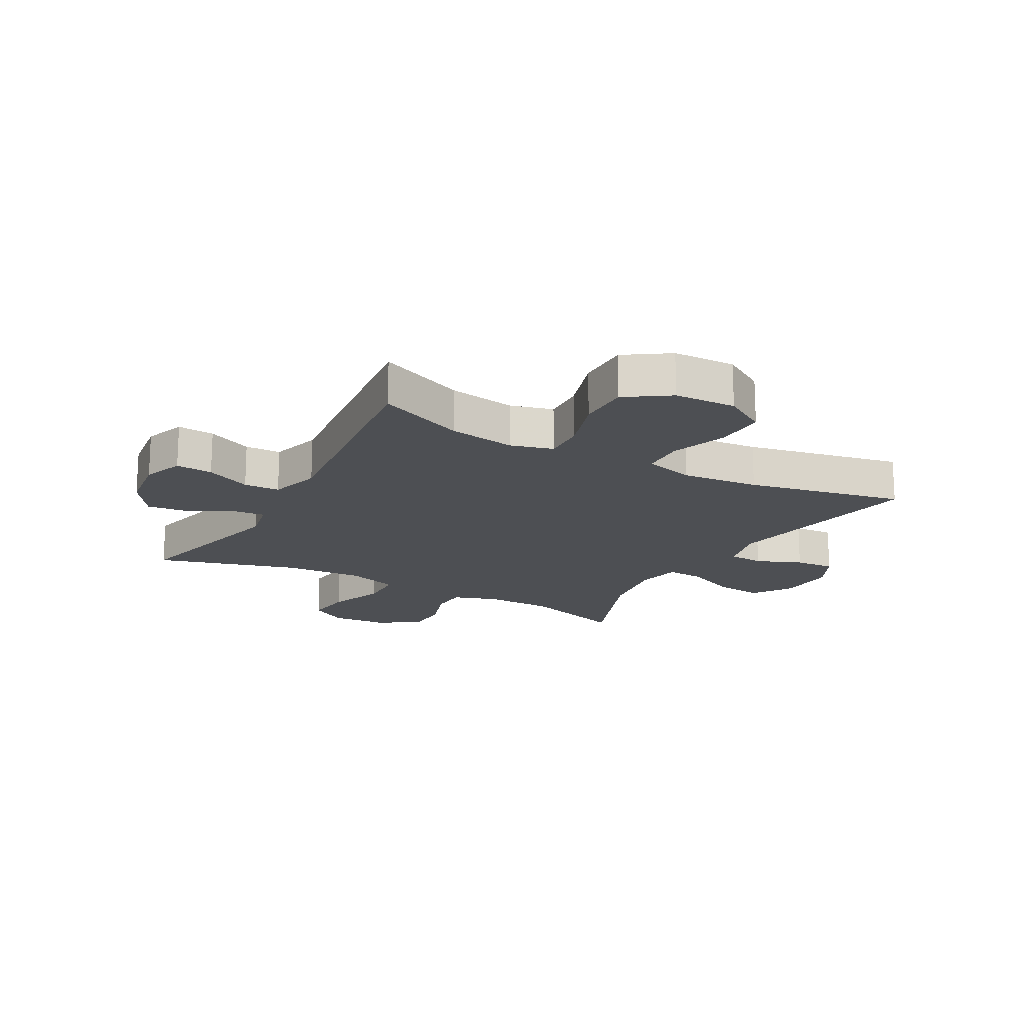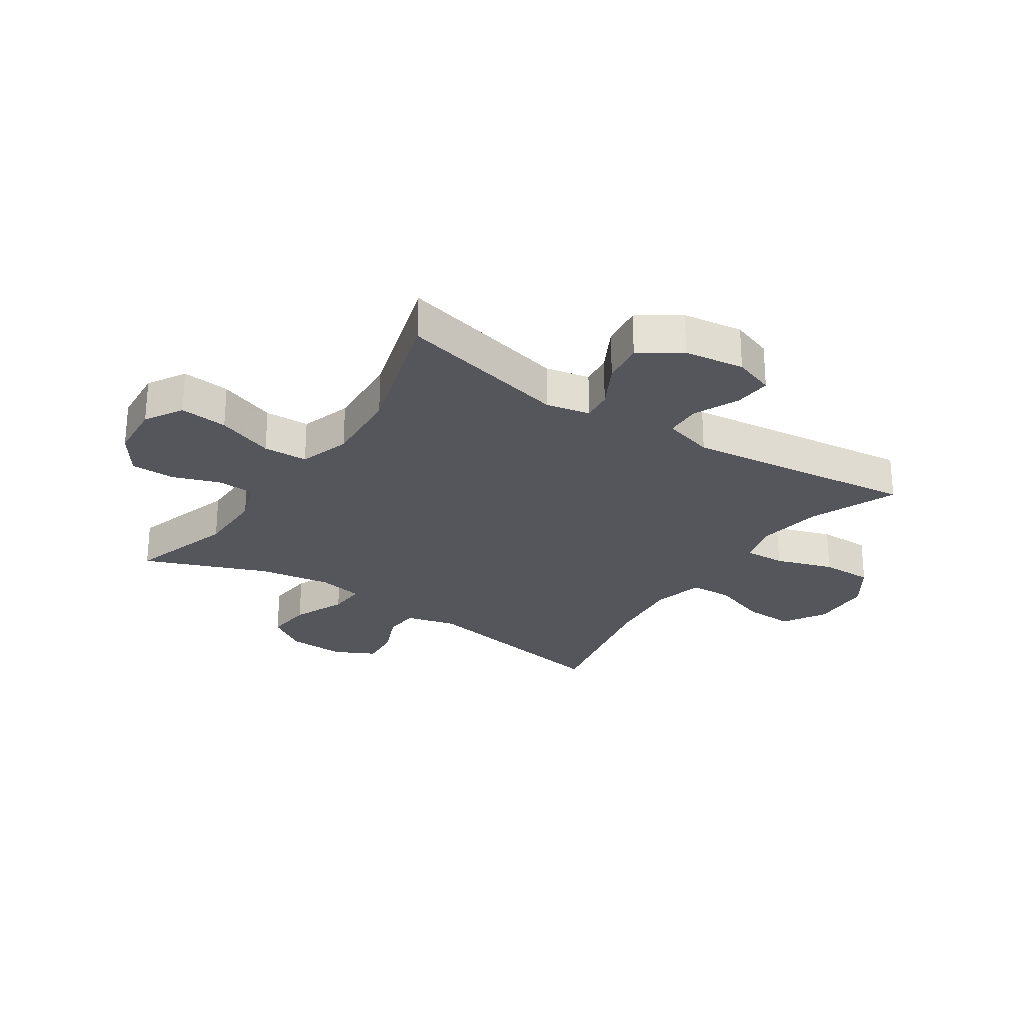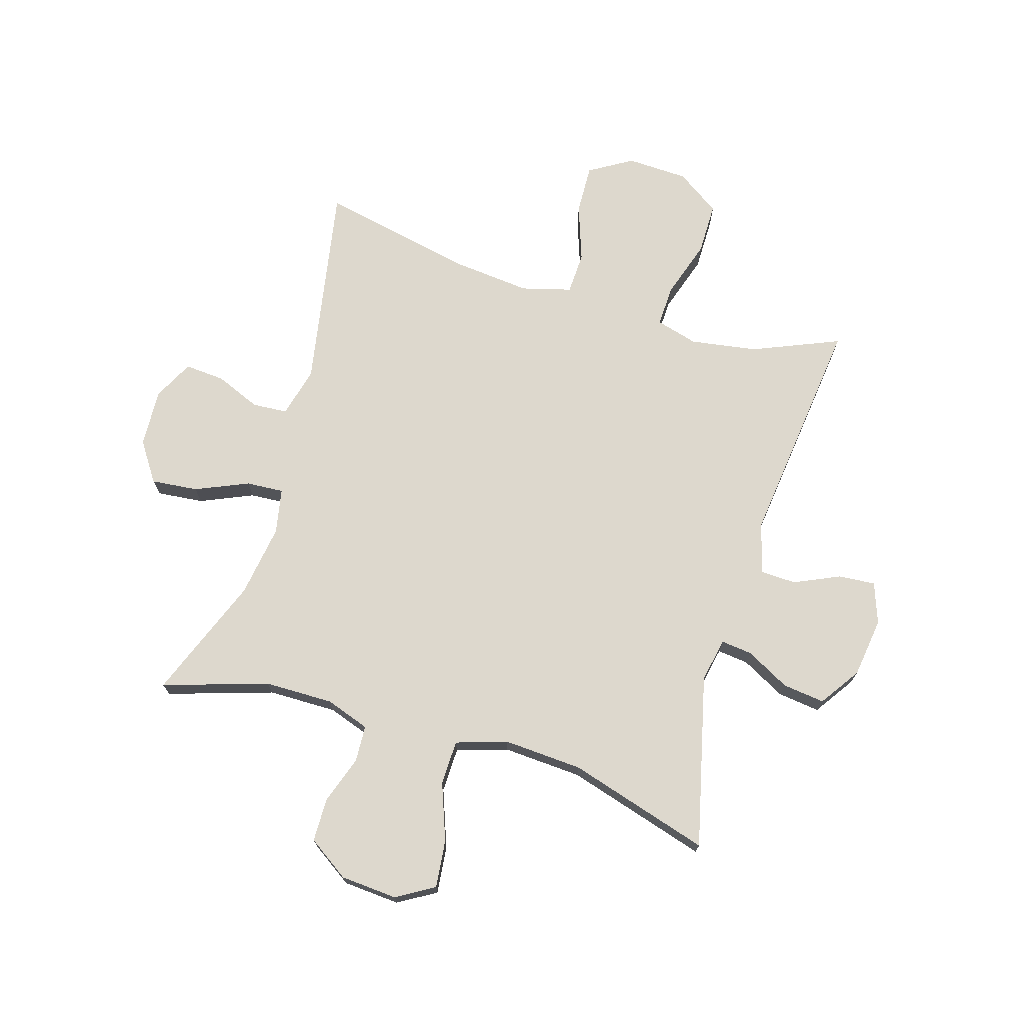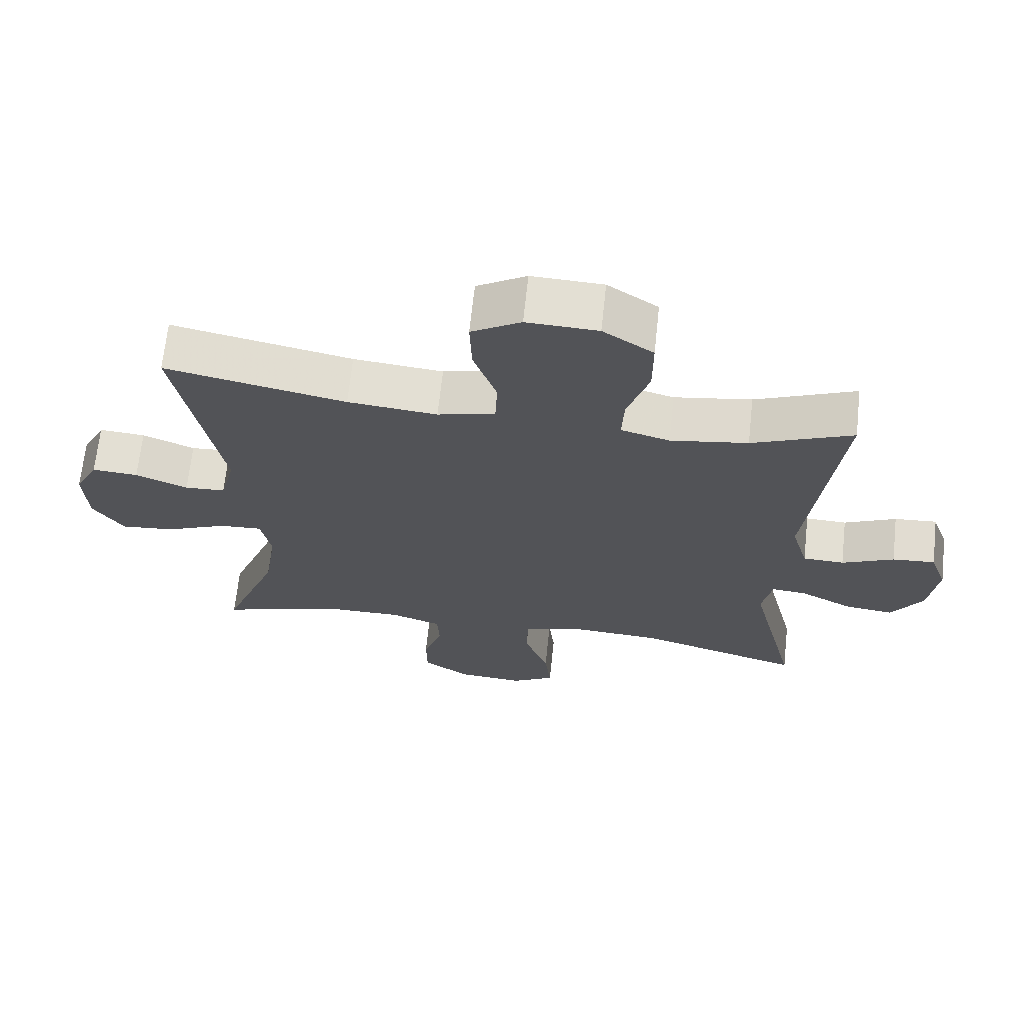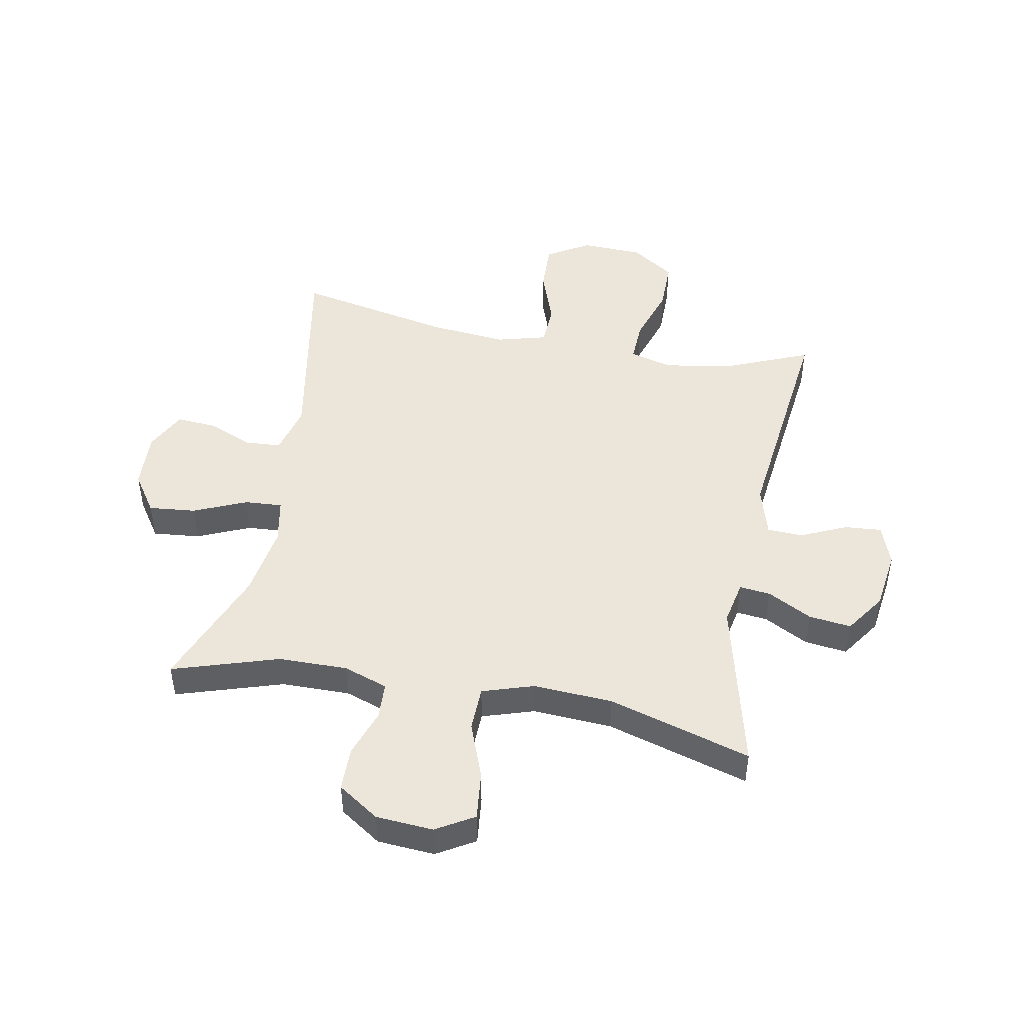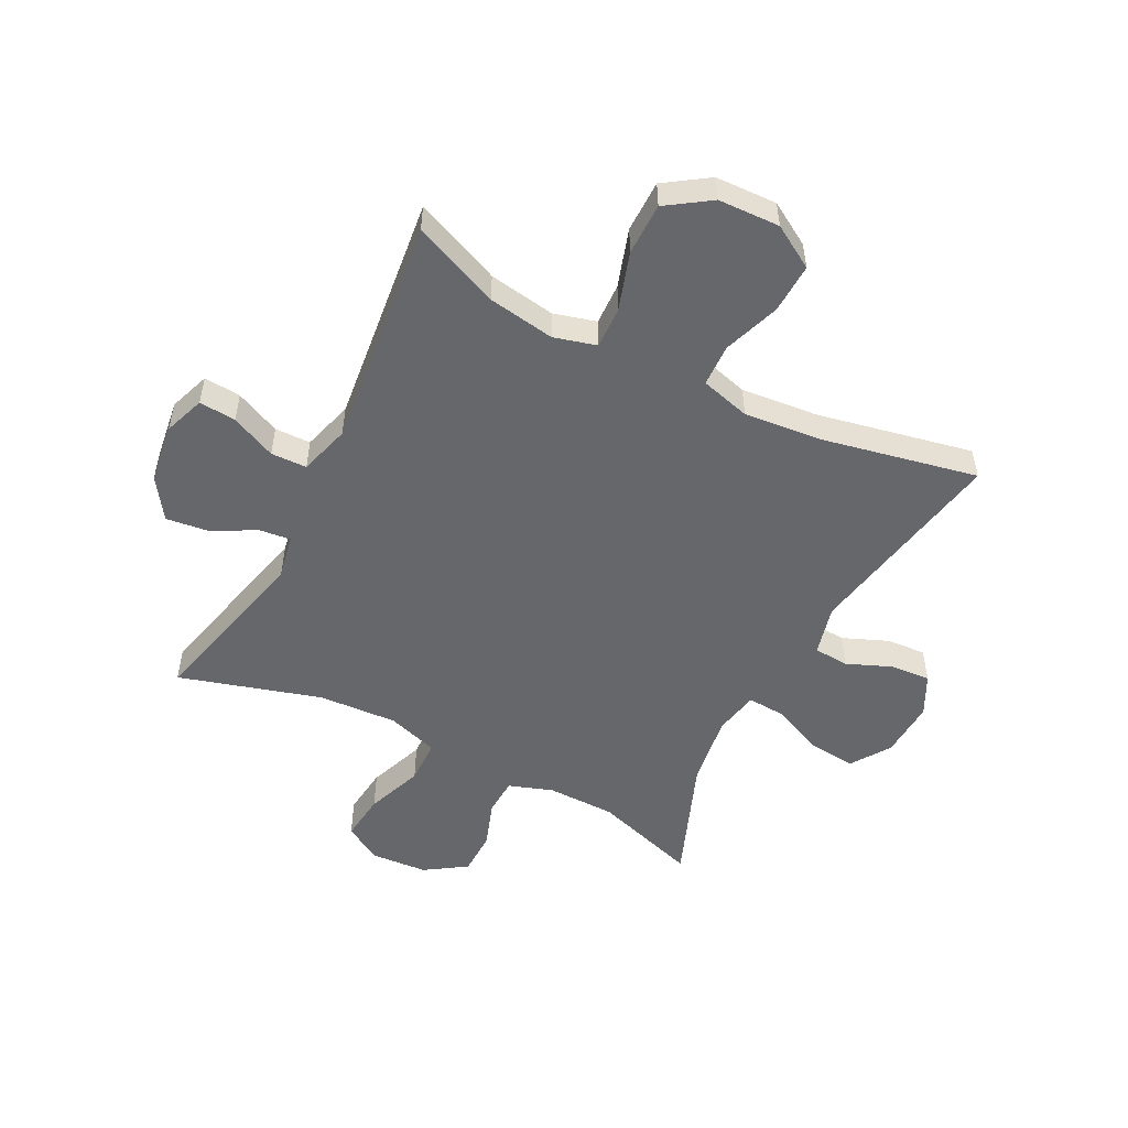
<metadata>
{"format":"obj","ext":"obj","renderer":"f3d","projection":"perspective","resolution":1024,"background":"white","views":[{"elev":-17.5,"azim":-29.1,"up":"+Y"},{"elev":-26.3,"azim":-123.5,"up":"+Y"},{"elev":72.1,"azim":-163.2,"up":"+Y"},{"elev":67.4,"azim":-173.9,"up":"+Z"},{"elev":46.9,"azim":-169.3,"up":"+Y"},{"elev":-52.0,"azim":-27.2,"up":"+Y"}]}
</metadata>
<code>
v -0.5 0.07 -0.5
v -0.429 0.07 -0.206
v -0.444 0.07 -0.131
v -0.497 0.07 -0.137
v -0.572 0.07 -0.177
v -0.644 0.07 -0.186
v -0.691 0.07 -0.117
v -0.705 0.07 -0.015
v -0.68 0.07 0.055
v -0.617 0.07 0.05
v -0.54 0.07 0.015
v -0.479 0.07 0.017
v -0.454 0.07 0.104
v -0.5 0.07 0.5
v -0.352 0.07 0.438
v -0.238 0.07 0.42
v -0.166 0.07 0.44
v -0.169 0.07 0.511
v -0.201 0.07 0.61
v -0.201 0.07 0.699
v -0.127 0.07 0.749
v -0.022 0.07 0.753
v 0.051 0.07 0.709
v 0.048 0.07 0.624
v 0.014 0.07 0.527
v 0.017 0.07 0.455
v 0.102 0.07 0.432
v 0.234 0.07 0.445
v 0.5 0.07 0.5
v 0.436 0.07 0.148
v 0.458 0.07 0.062
v 0.518 0.07 0.058
v 0.595 0.07 0.09
v 0.663 0.07 0.095
v 0.698 0.07 0.026
v 0.693 0.07 -0.073
v 0.648 0.07 -0.14
v 0.568 0.07 -0.132
v 0.478 0.07 -0.093
v 0.414 0.07 -0.089
v 0.399 0.07 -0.166
v 0.418 0.07 -0.29
v 0.5 0.07 -0.5
v 0.32 0.07 -0.443
v 0.203 0.07 -0.442
v 0.128 0.07 -0.468
v 0.125 0.07 -0.531
v 0.153 0.07 -0.612
v 0.152 0.07 -0.687
v 0.082 0.07 -0.734
v -0.015 0.07 -0.741
v -0.079 0.07 -0.703
v -0.07 0.07 -0.621
v -0.034 0.07 -0.524
v -0.036 0.07 -0.448
v -0.123 0.07 -0.42
v -0.258 0.07 -0.428
v -0.5 0 -0.5
v -0.429 0 -0.206
v -0.444 0 -0.131
v -0.497 0 -0.137
v -0.572 0 -0.177
v -0.644 0 -0.186
v -0.691 0 -0.117
v -0.705 0 -0.015
v -0.68 0 0.055
v -0.617 0 0.05
v -0.54 0 0.015
v -0.479 0 0.017
v -0.454 0 0.104
v -0.5 0 0.5
v -0.352 0 0.438
v -0.238 0 0.42
v -0.166 0 0.44
v -0.169 0 0.511
v -0.201 0 0.61
v -0.201 0 0.699
v -0.127 0 0.749
v -0.022 0 0.753
v 0.051 0 0.709
v 0.048 0 0.624
v 0.014 0 0.527
v 0.017 0 0.455
v 0.102 0 0.432
v 0.234 0 0.445
v 0.5 0 0.5
v 0.436 0 0.148
v 0.458 0 0.062
v 0.518 0 0.058
v 0.595 0 0.09
v 0.663 0 0.095
v 0.698 0 0.026
v 0.693 0 -0.073
v 0.648 0 -0.14
v 0.568 0 -0.132
v 0.478 0 -0.093
v 0.414 0 -0.089
v 0.399 0 -0.166
v 0.418 0 -0.29
v 0.5 0 -0.5
v 0.32 0 -0.443
v 0.203 0 -0.442
v 0.128 0 -0.468
v 0.125 0 -0.531
v 0.153 0 -0.612
v 0.152 0 -0.687
v 0.082 0 -0.734
v -0.015 0 -0.741
v -0.079 0 -0.703
v -0.07 0 -0.621
v -0.034 0 -0.524
v -0.036 0 -0.448
v -0.123 0 -0.42
v -0.258 0 -0.428
f 51 52 53 54
f 51 54 55
f 50 51 55
f 47 48 49 50
f 46 47 50 55
f 45 46 55 56
f 42 43 44
f 41 42 44 45
f 40 41 45 56
f 36 37 38 39
f 36 39 40
f 35 36 40
f 32 33 34 35
f 31 32 35 40
f 30 31 40 56
f 28 29 30 56
f 22 23 24 25
f 22 25 26
f 21 22 26
f 18 19 20 21
f 17 18 21 26
f 16 17 26 27
f 13 14 15
f 12 13 15 16
f 8 9 10 11
f 8 11 12
f 7 8 12
f 4 5 6 7
f 3 4 7 12
f 57 1 2
f 57 2 3
f 27 28 56 57
f 16 27 57
f 3 12 16 57
f 111 110 109 108
f 112 111 108
f 112 108 107
f 107 106 105 104
f 112 107 104 103
f 113 112 103 102
f 101 100 99
f 102 101 99 98
f 113 102 98 97
f 96 95 94 93
f 97 96 93
f 97 93 92
f 92 91 90 89
f 97 92 89 88
f 113 97 88 87
f 113 87 86 85
f 82 81 80 79
f 83 82 79
f 83 79 78
f 78 77 76 75
f 83 78 75 74
f 84 83 74 73
f 72 71 70
f 73 72 70 69
f 68 67 66 65
f 69 68 65
f 69 65 64
f 64 63 62 61
f 69 64 61 60
f 59 58 114
f 60 59 114
f 114 113 85 84
f 114 84 73
f 114 73 69 60
f 1 58 59 2
f 2 59 60 3
f 3 60 61 4
f 4 61 62 5
f 5 62 63 6
f 6 63 64 7
f 7 64 65 8
f 8 65 66 9
f 9 66 67 10
f 10 67 68 11
f 11 68 69 12
f 12 69 70 13
f 13 70 71 14
f 14 71 72 15
f 15 72 73 16
f 16 73 74 17
f 17 74 75 18
f 18 75 76 19
f 19 76 77 20
f 20 77 78 21
f 21 78 79 22
f 22 79 80 23
f 23 80 81 24
f 24 81 82 25
f 25 82 83 26
f 26 83 84 27
f 27 84 85 28
f 28 85 86 29
f 29 86 87 30
f 30 87 88 31
f 31 88 89 32
f 32 89 90 33
f 33 90 91 34
f 34 91 92 35
f 35 92 93 36
f 36 93 94 37
f 37 94 95 38
f 38 95 96 39
f 39 96 97 40
f 40 97 98 41
f 41 98 99 42
f 42 99 100 43
f 43 100 101 44
f 44 101 102 45
f 45 102 103 46
f 46 103 104 47
f 47 104 105 48
f 48 105 106 49
f 49 106 107 50
f 50 107 108 51
f 51 108 109 52
f 52 109 110 53
f 53 110 111 54
f 54 111 112 55
f 55 112 113 56
f 56 113 114 57
f 57 114 58 1

</code>
